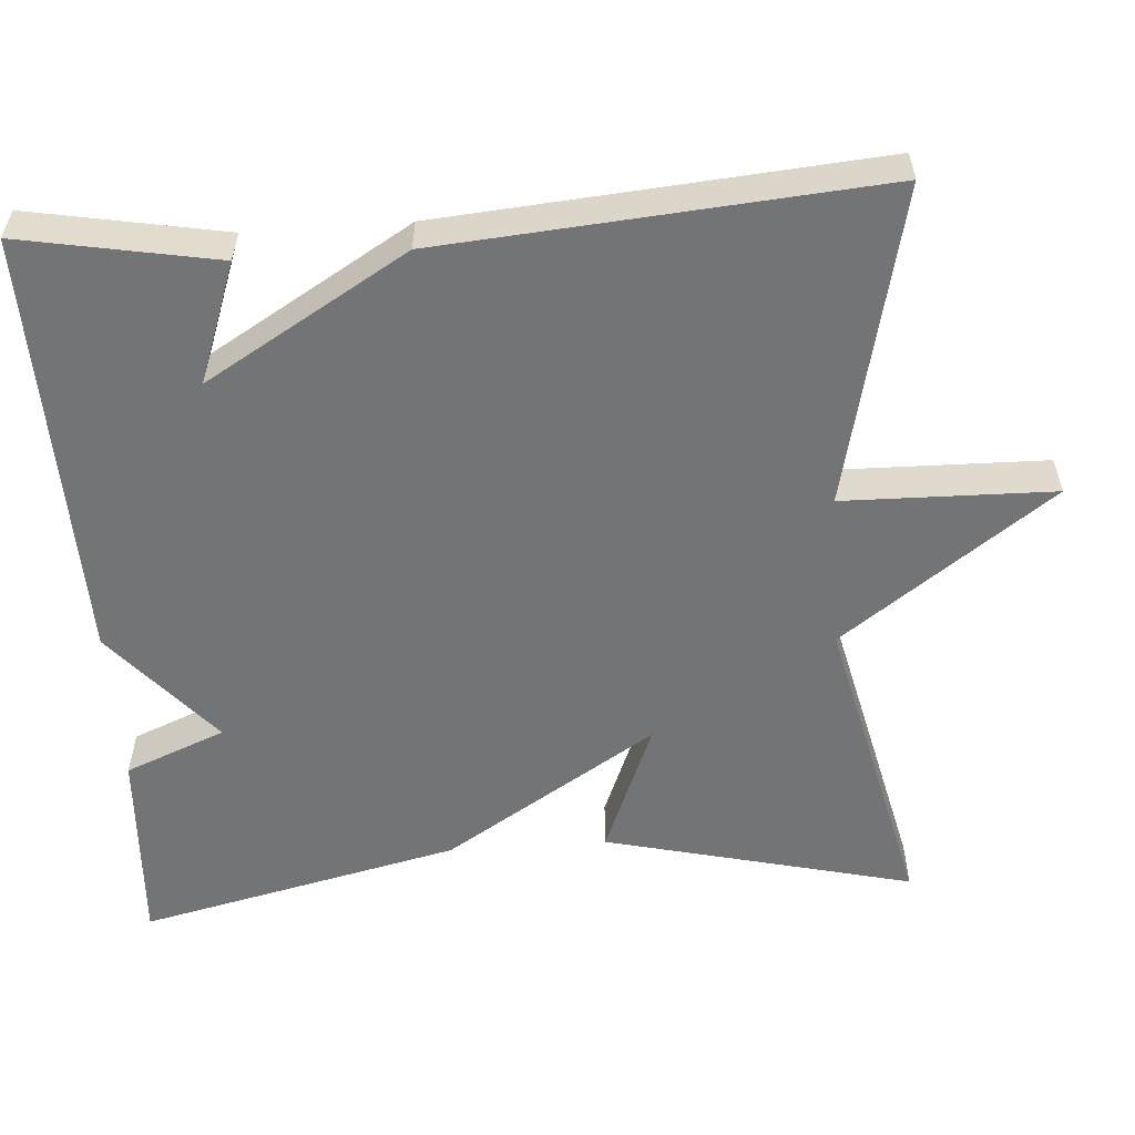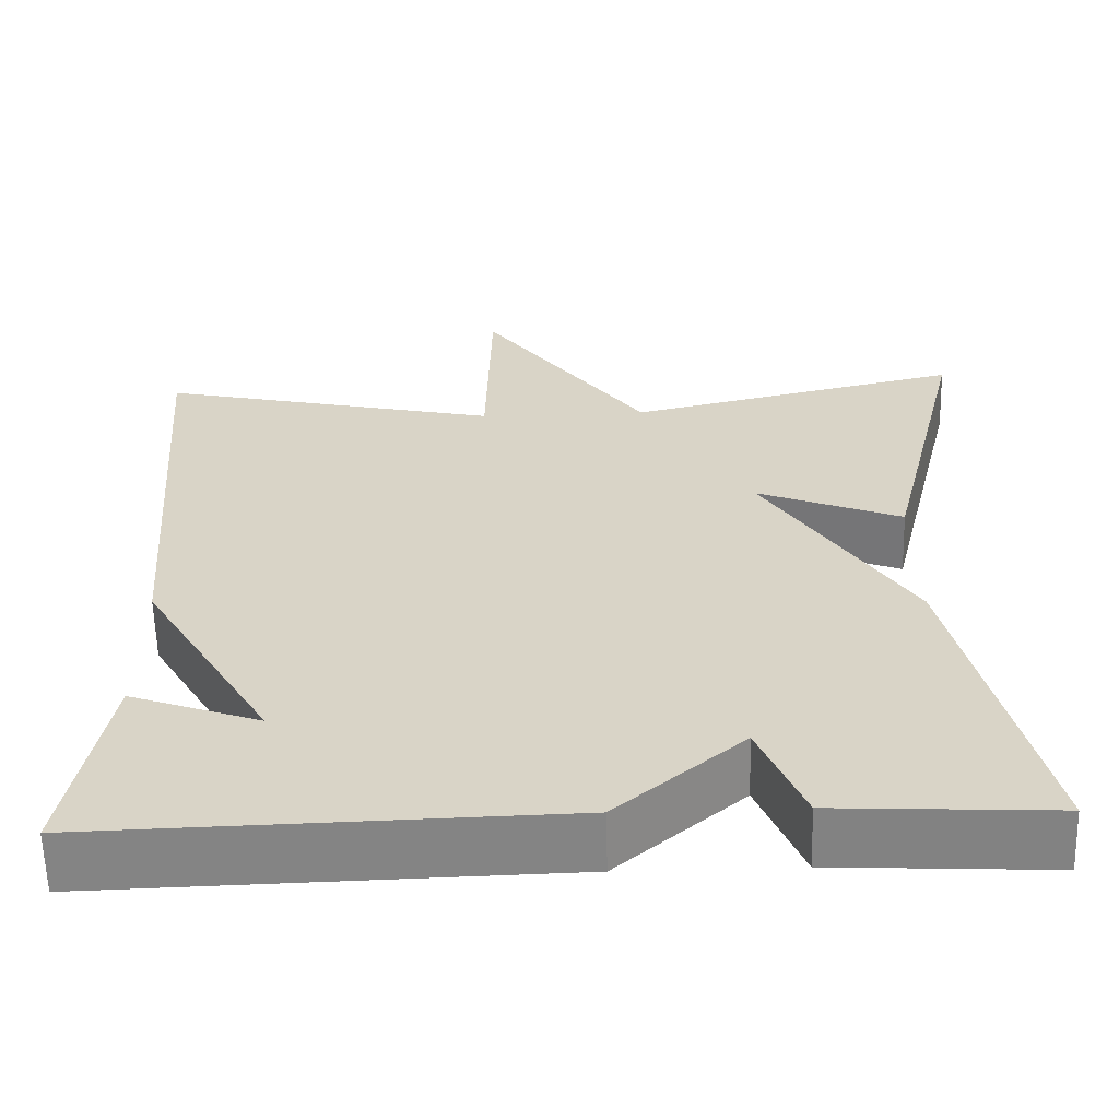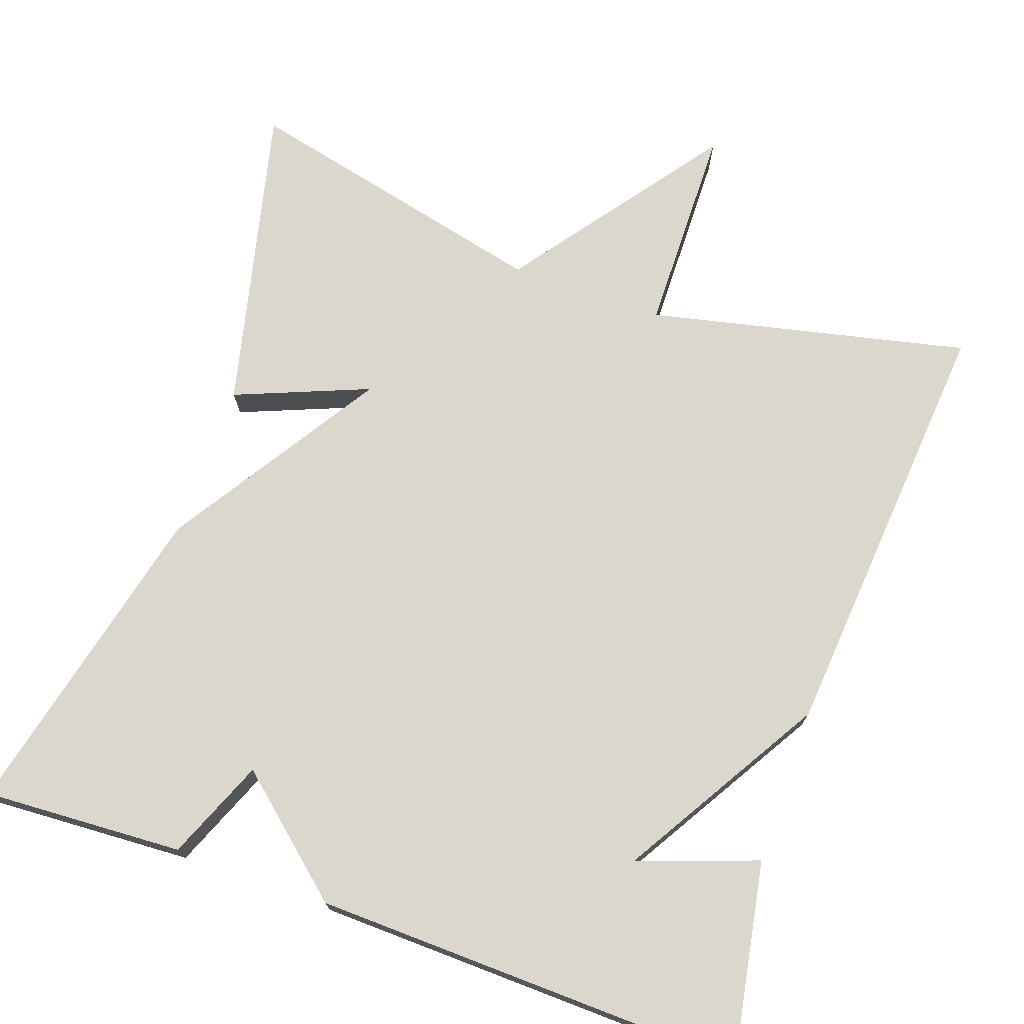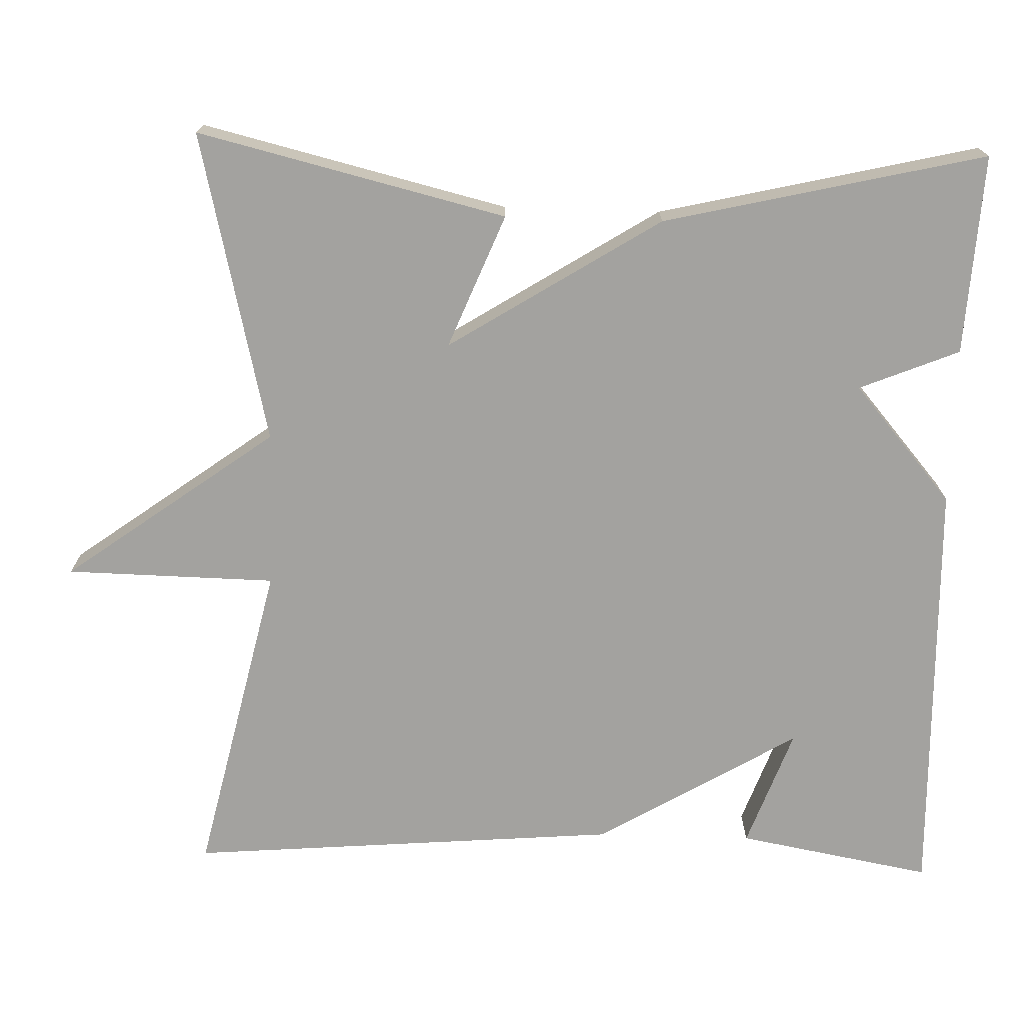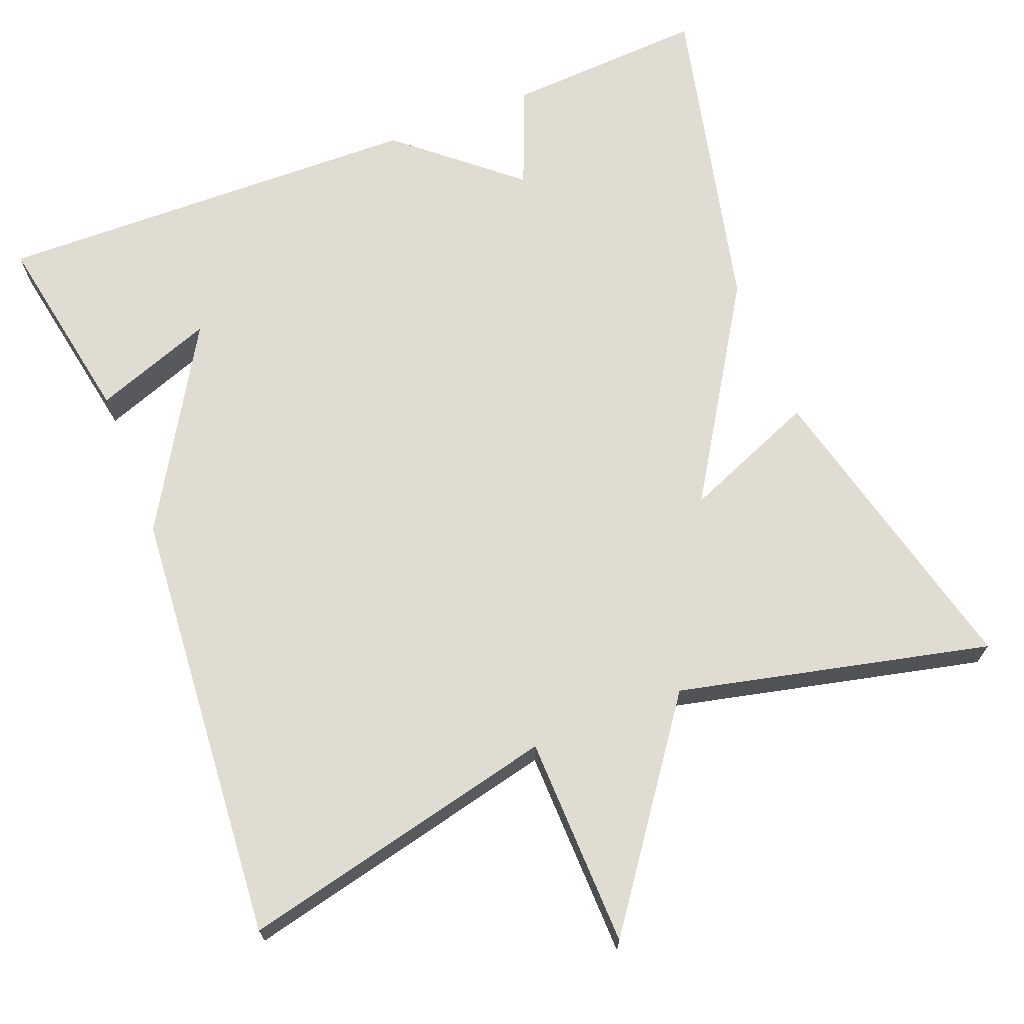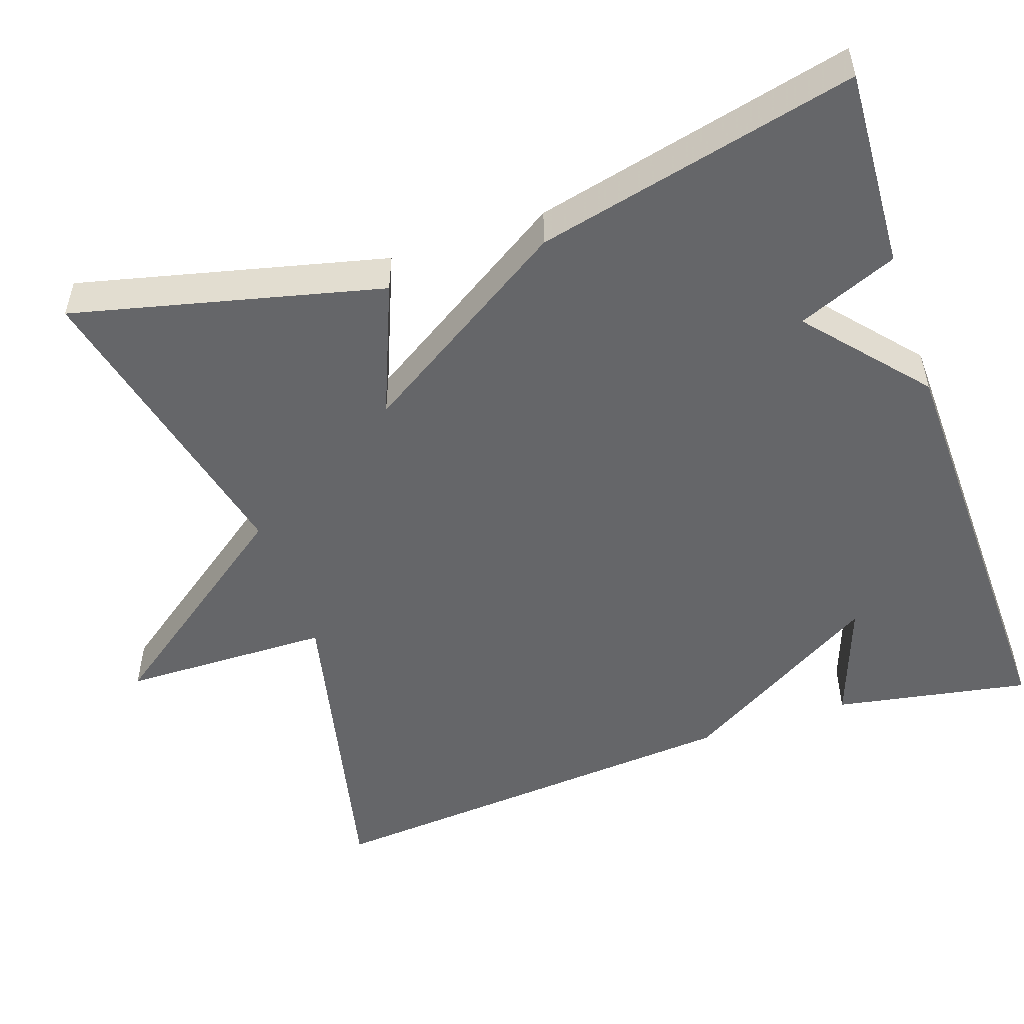
<metadata>
{"format":"obj","ext":"obj","renderer":"f3d","projection":"perspective","resolution":1024,"background":"white","views":[{"elev":-56.2,"azim":-86.0,"up":"+Y"},{"elev":-61.2,"azim":1.5,"up":"+Z"},{"elev":72.9,"azim":-160.5,"up":"+Y"},{"elev":-72.4,"azim":88.3,"up":"+Y"},{"elev":69.1,"azim":-21.6,"up":"+Y"},{"elev":-51.8,"azim":108.9,"up":"+Y"}]}
</metadata>
<code>
v 0.5 0.07 -0.5
v 0.246 0.07 -0.486
v 0.194 0.07 -0.359
v 0.046 0.07 -0.486
v -0.5 0.07 -0.5
v -0.455 0.07 -0.252
v -0.303 0.07 -0.307
v -0.455 0.07 -0.052
v -0.5 0.07 0.5
v -0.095 0.07 0.408
v -0.09 0.07 0.675
v 0.105 0.07 0.408
v 0.5 0.07 0.5
v 0.405 0.07 0.108
v 0.235 0.07 0.177
v 0.405 0.07 -0.092
v 0.5 0 -0.5
v 0.246 0 -0.486
v 0.194 0 -0.359
v 0.046 0 -0.486
v -0.5 0 -0.5
v -0.455 0 -0.252
v -0.303 0 -0.307
v -0.455 0 -0.052
v -0.5 0 0.5
v -0.095 0 0.408
v -0.09 0 0.675
v 0.105 0 0.408
v 0.5 0 0.5
v 0.405 0 0.108
v 0.235 0 0.177
v 0.405 0 -0.092
f 1 2 3
f 16 1 3
f 15 16 3
f 12 13 14 15
f 15 3 4
f 12 15 4
f 11 12 4
f 10 11 4
f 9 10 4
f 8 9 4
f 7 8 4
f 4 5 6 7
f 19 18 17
f 19 17 32
f 19 32 31
f 31 30 29 28
f 20 19 31
f 20 31 28
f 20 28 27
f 20 27 26
f 20 26 25
f 20 25 24
f 20 24 23
f 23 22 21 20
f 1 17 18 2
f 2 18 19 3
f 3 19 20 4
f 4 20 21 5
f 5 21 22 6
f 6 22 23 7
f 7 23 24 8
f 8 24 25 9
f 9 25 26 10
f 10 26 27 11
f 11 27 28 12
f 12 28 29 13
f 13 29 30 14
f 14 30 31 15
f 15 31 32 16
f 16 32 17 1

</code>
